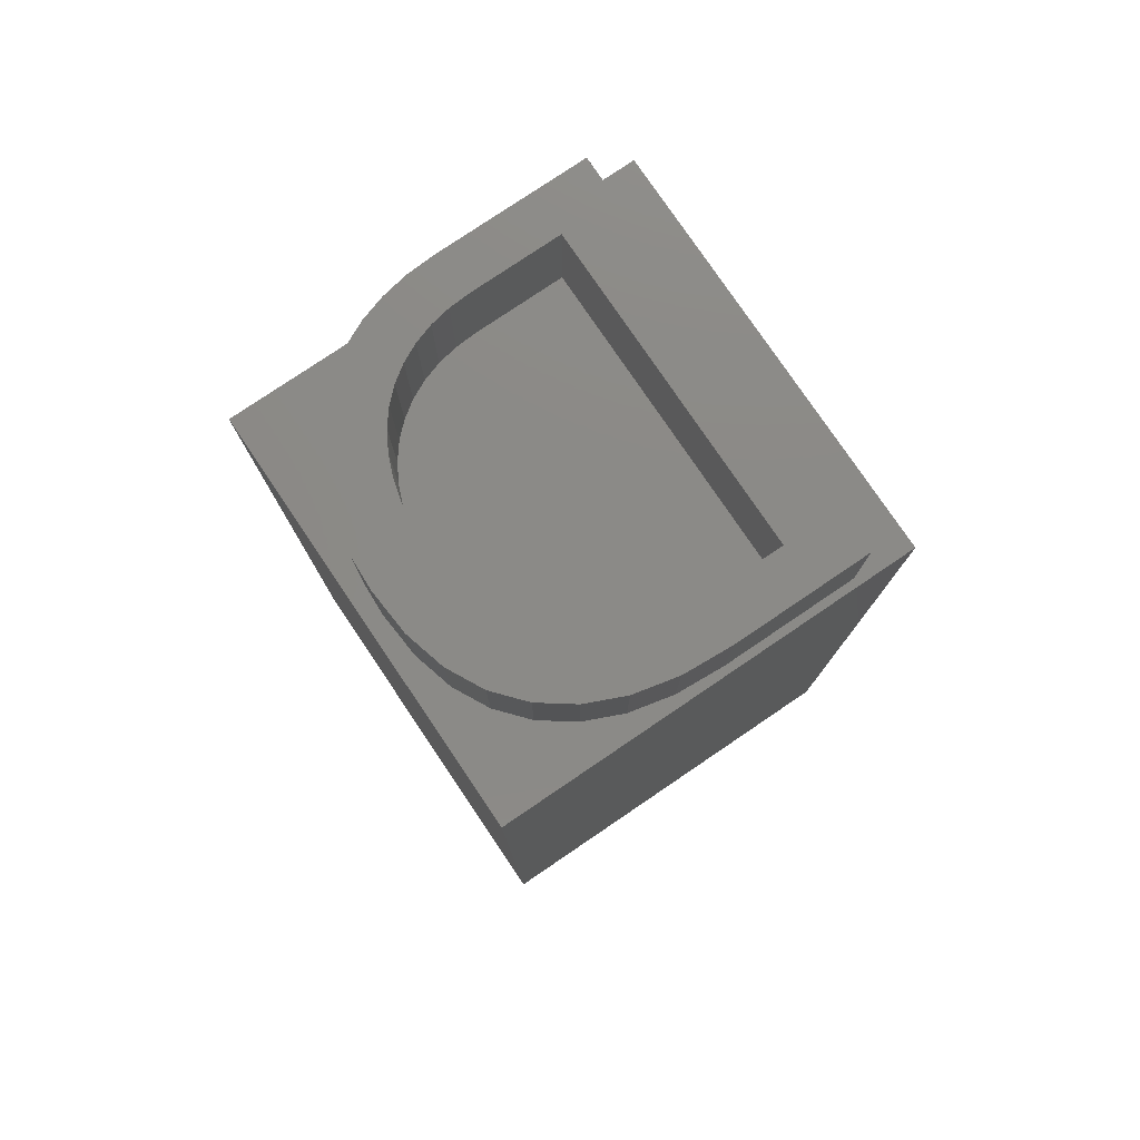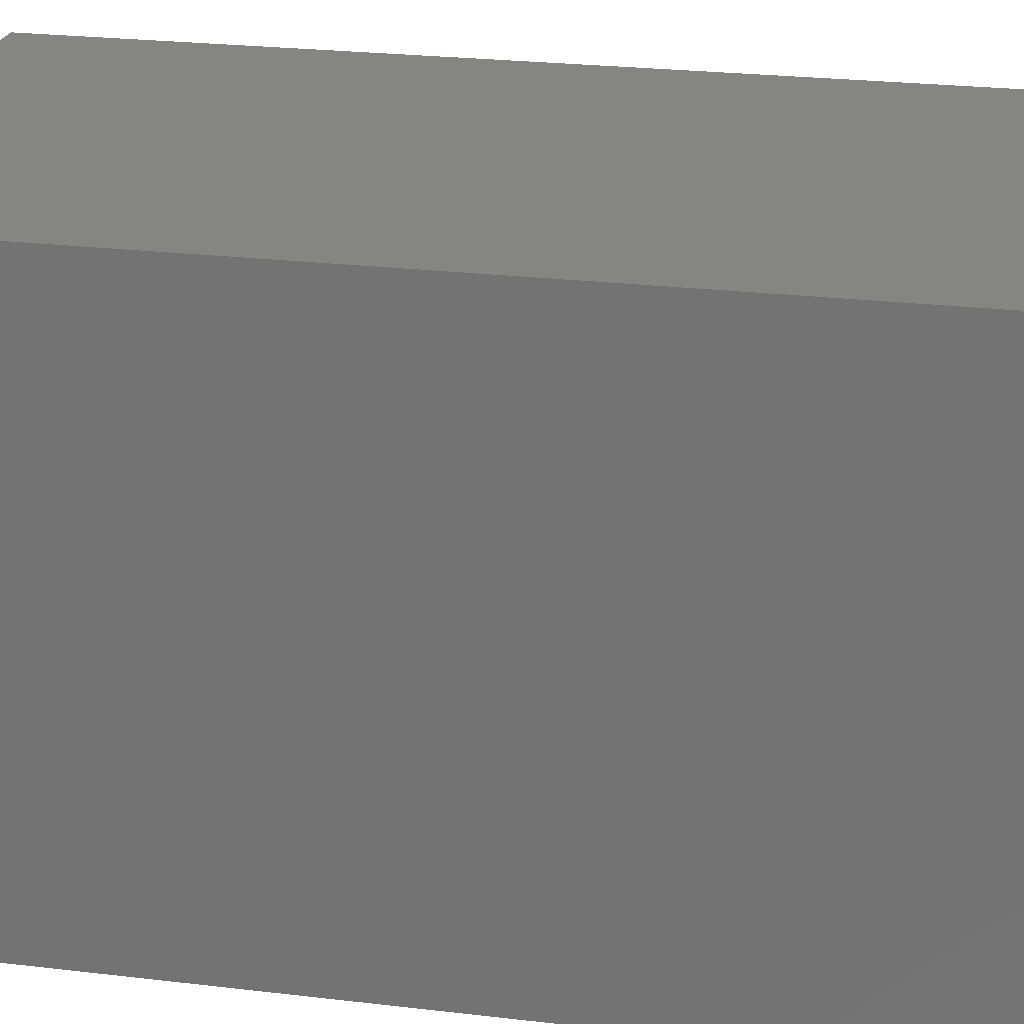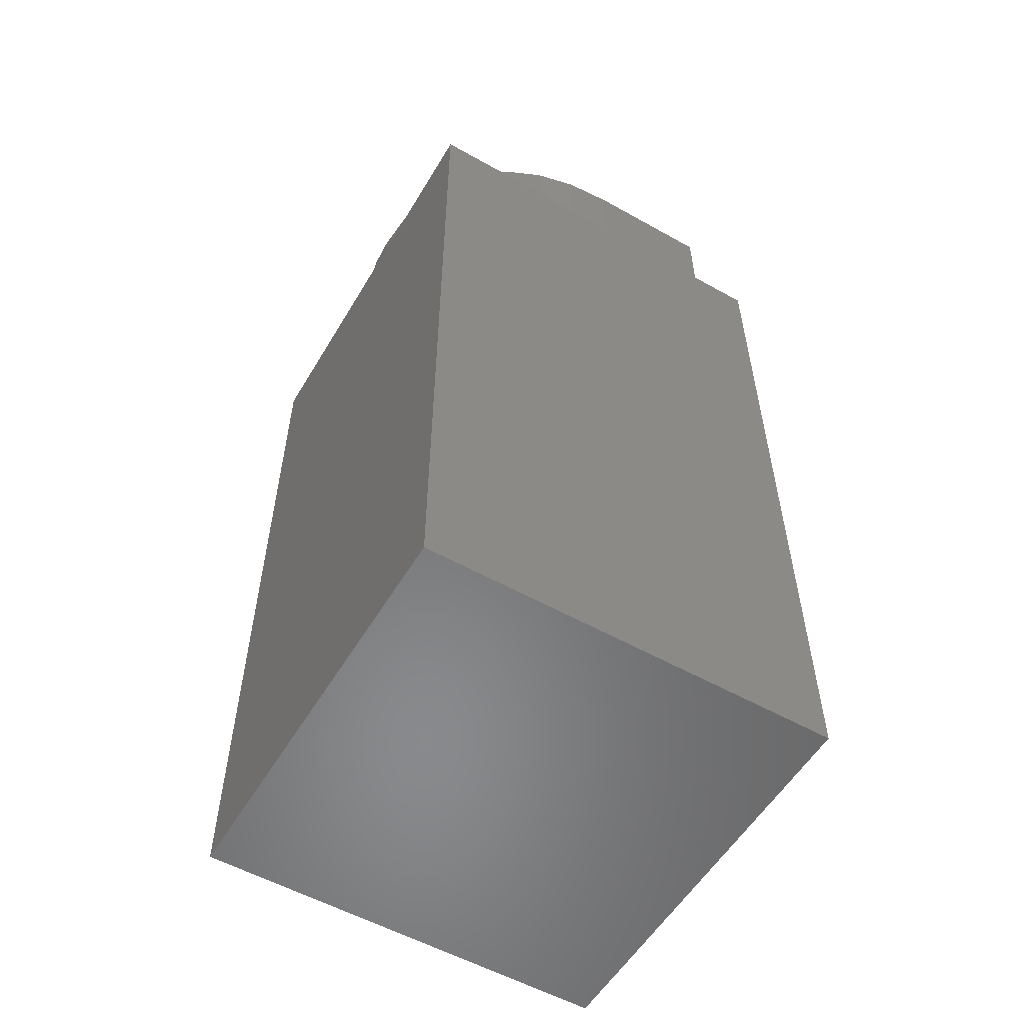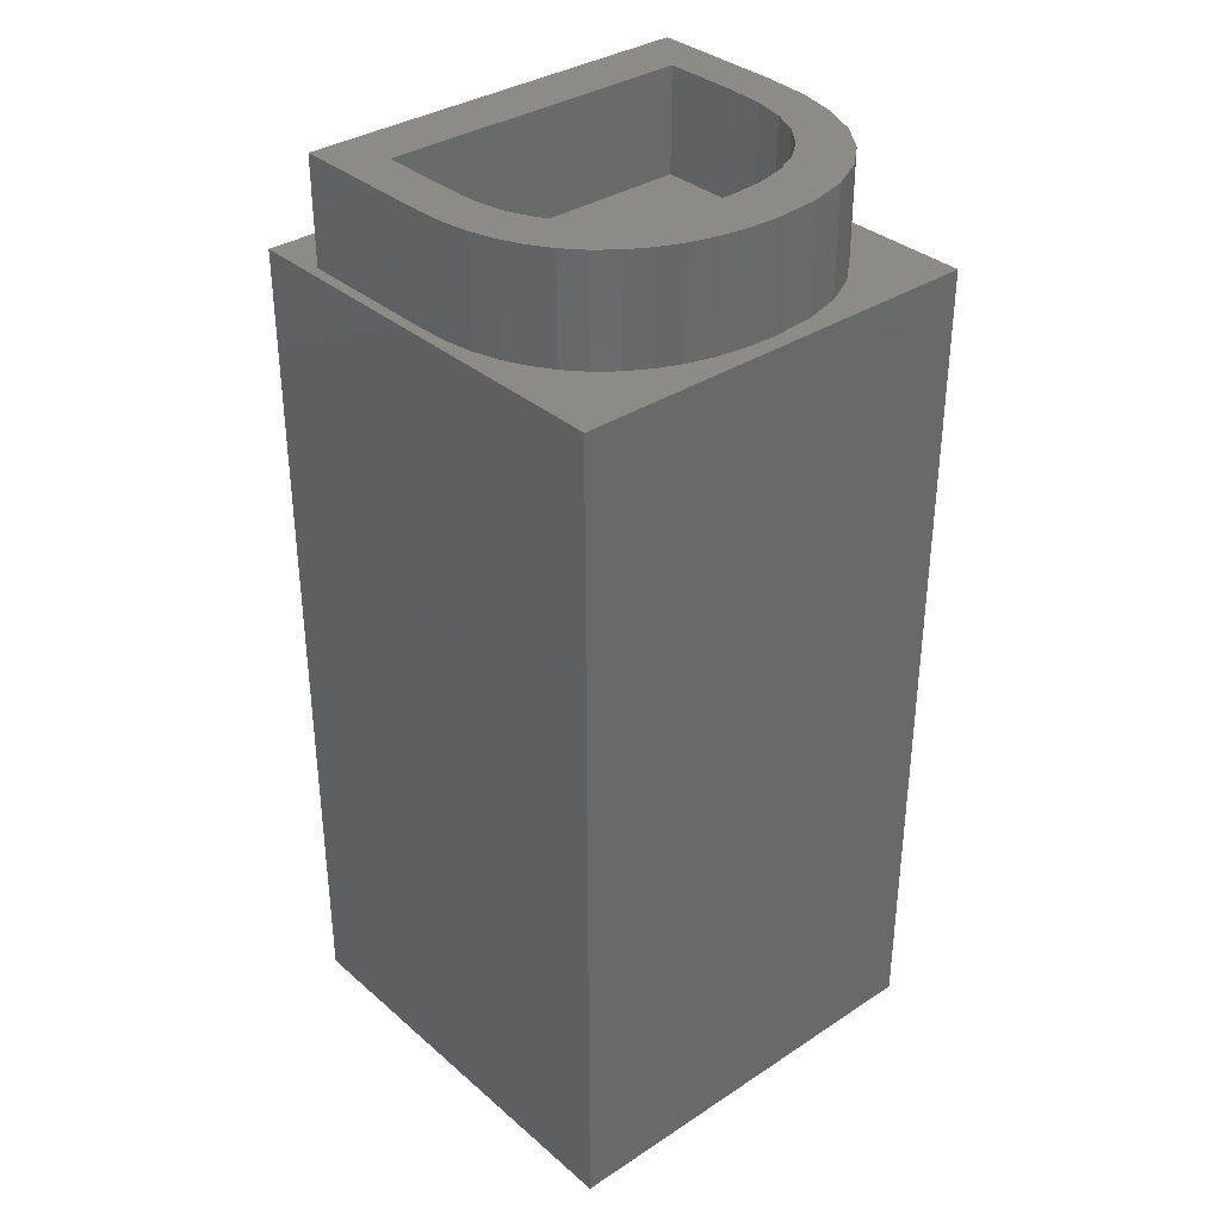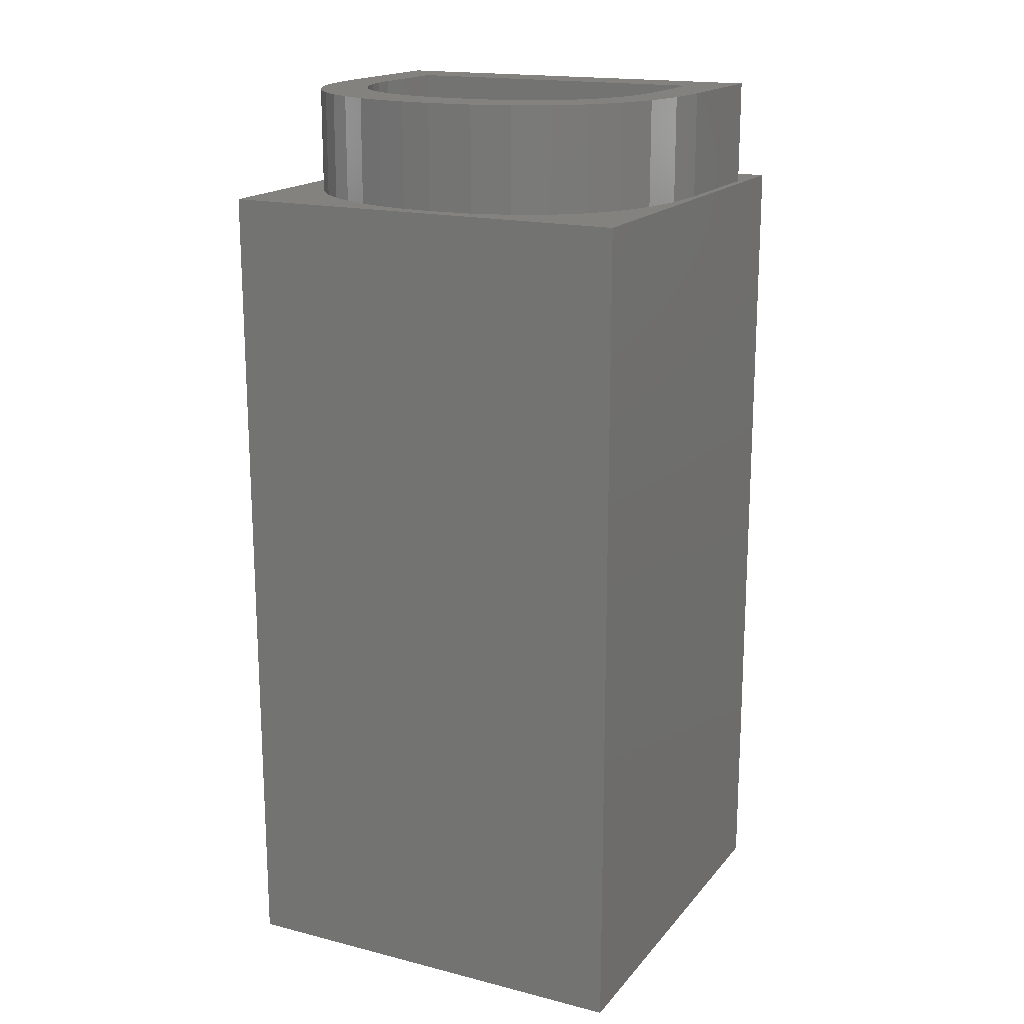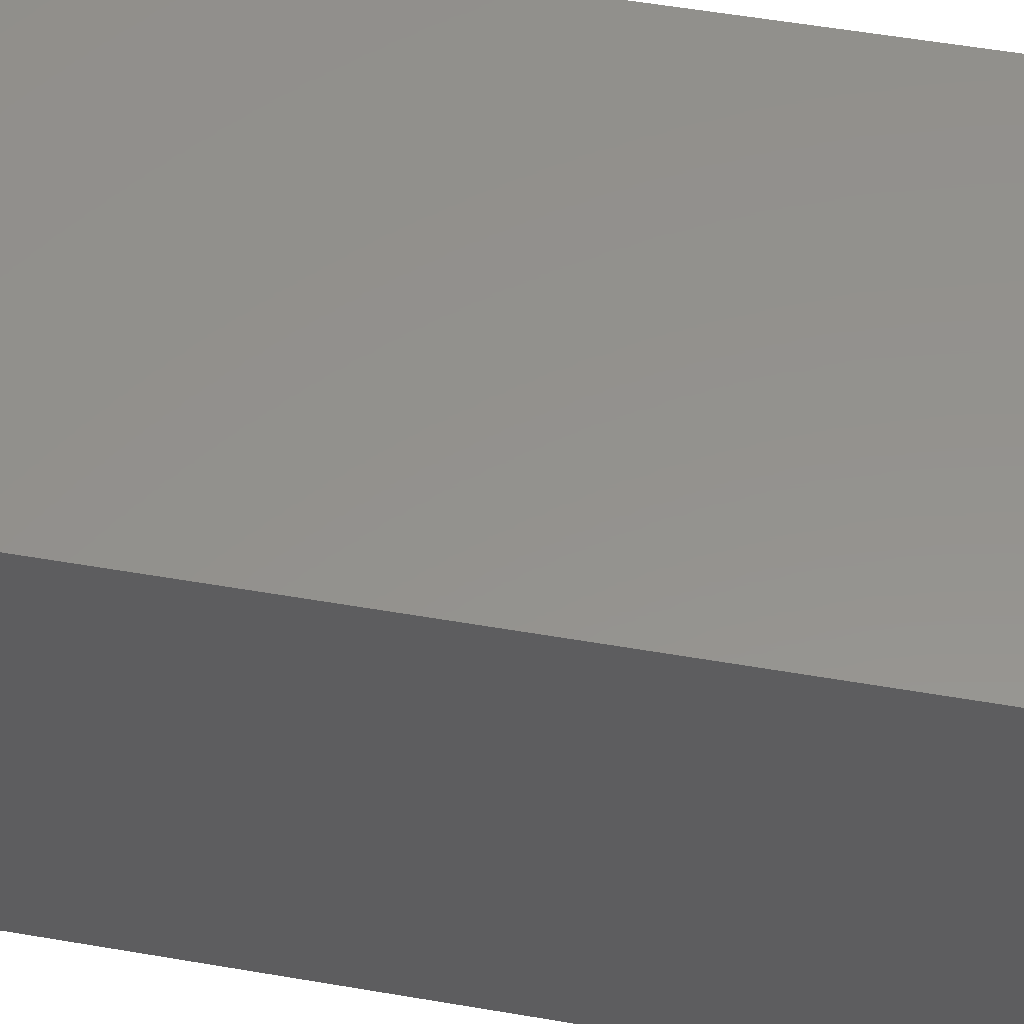
<metadata>
{"format":"stl","ext":"stl","renderer":"f3d","projection":"perspective","resolution":1024,"background":"white","views":[{"elev":78.4,"azim":145.9,"up":"+Z"},{"elev":21.2,"azim":102.7,"up":"+Y"},{"elev":-55.6,"azim":149.5,"up":"+Z"},{"elev":34.7,"azim":48.8,"up":"+Z"},{"elev":17.5,"azim":116.5,"up":"+Z"},{"elev":55.8,"azim":100.2,"up":"+Y"}]}
</metadata>
<code>
# stl→obj: 100 verts, 196 faces
v 20 0 40
v 20 20 0
v 20 20 40
v 20 0 0
v 10.78 17.44 40
v 16.63 10.27 40
v 16.5 11.94 40
v 9.044 17.56 40
v 16.57 9.122 40
v 9.628 2.575 40
v 12.3 17.09 40
v 16.14 13.4 40
v 15.53 14.65 40
v 16.41 8.057 40
v 10.65 2.633 40
v 16.15 7.071 40
v 13.6 16.51 40
v 14.68 15.69 40
v 15.77 6.162 40
v 11.6 2.806 40
v 15.3 5.343 40
v 14.73 4.627 40
v 14.07 4.012 40
v 13.32 3.499 40
v 12.49 3.095 40
v 5.369 2.575 40
v 5.369 17.56 40
v 19.23 10.27 40
v 19.07 12.38 40
v 18.57 14.25 40
v 17.75 15.85 40
v 16.59 17.2 40
v 15.13 18.26 40
v 13.4 19.03 40
v 11.39 19.48 40
v 9.099 19.64 40
v 0 20 40
v 2.779 19.64 40
v 2.779 0.5 40
v 19.16 8.831 40
v 18.94 7.489 40
v 18.58 6.24 40
v 18.08 5.083 40
v 17.44 4.038 40
v 16.68 3.123 40
v 15.81 2.337 40
v 14.81 1.681 40
v 13.71 1.164 40
v 12.53 0.7952 40
v 11.27 0.5738 40
v 9.926 0.5 40
v 0 0 40
v 0 0 0
v 0 20 0
v 16.5 11.94 45
v 19.23 10.27 45
v 19.07 12.38 45
v 16.57 9.122 45
v 16.63 10.27 45
v 19.16 8.831 45
v 18.57 14.25 45
v 16.41 8.057 45
v 16.14 13.4 45
v 17.75 15.85 45
v 18.94 7.489 45
v 18.58 6.24 45
v 16.15 7.071 45
v 15.53 14.65 45
v 16.59 17.2 45
v 14.68 15.69 45
v 15.13 18.26 45
v 13.6 16.51 45
v 13.4 19.03 45
v 12.3 17.09 45
v 11.39 19.48 45
v 10.78 17.44 45
v 9.099 19.64 45
v 9.044 17.56 45
v 5.369 17.56 45
v 2.779 19.64 45
v 5.369 2.575 45
v 18.08 5.083 45
v 15.77 6.162 45
v 17.44 4.038 45
v 15.3 5.343 45
v 16.68 3.123 45
v 14.73 4.627 45
v 15.81 2.337 45
v 14.07 4.012 45
v 14.81 1.681 45
v 13.32 3.499 45
v 13.71 1.164 45
v 12.49 3.095 45
v 12.53 0.7952 45
v 11.6 2.806 45
v 11.27 0.5738 45
v 10.65 2.633 45
v 9.926 0.5 45
v 9.628 2.575 45
v 2.779 0.5 45
f 1 2 3
f 2 1 4
f 5 6 7
f 6 8 9
f 10 9 8
f 11 7 12
f 6 5 8
f 11 12 13
f 9 10 14
f 15 16 10
f 17 13 18
f 16 15 19
f 13 17 11
f 7 11 5
f 20 19 15
f 21 20 22
f 22 20 23
f 24 20 25
f 23 20 24
f 19 20 21
f 14 10 16
f 26 8 27
f 8 26 10
f 3 28 1
f 3 29 28
f 3 30 29
f 3 31 30
f 3 32 31
f 3 33 32
f 3 34 33
f 3 35 34
f 3 36 35
f 37 36 3
f 38 37 39
f 36 37 38
f 40 1 28
f 41 1 40
f 42 1 41
f 43 1 42
f 44 1 43
f 45 1 44
f 46 1 45
f 47 1 46
f 48 1 47
f 49 1 48
f 50 1 49
f 51 1 50
f 52 51 39
f 51 52 1
f 52 39 37
f 53 2 4
f 2 53 54
f 53 37 54
f 37 53 52
f 2 37 3
f 37 2 54
f 53 1 52
f 1 53 4
f 55 56 57
f 58 56 59
f 56 58 60
f 55 57 61
f 62 60 58
f 63 61 64
f 60 62 65
f 65 62 66
f 67 66 62
f 68 64 69
f 56 55 59
f 61 63 55
f 64 68 63
f 70 69 71
f 69 70 68
f 71 72 70
f 73 72 71
f 73 74 72
f 75 74 73
f 75 76 74
f 77 76 75
f 77 78 76
f 77 79 78
f 79 80 81
f 80 79 77
f 66 67 82
f 83 82 67
f 82 83 84
f 85 84 83
f 84 85 86
f 87 86 85
f 86 87 88
f 89 88 87
f 88 89 90
f 91 90 89
f 90 91 92
f 93 92 91
f 92 93 94
f 95 94 93
f 95 96 94
f 97 96 95
f 97 98 96
f 99 98 97
f 81 98 99
f 81 100 98
f 100 81 80
f 50 94 96
f 94 50 49
f 49 92 94
f 92 49 48
f 48 90 92
f 90 48 47
f 47 88 90
f 88 47 46
f 46 86 88
f 86 46 45
f 86 44 84
f 44 86 45
f 84 43 82
f 43 84 44
f 82 42 66
f 42 82 43
f 66 41 65
f 41 66 42
f 65 40 60
f 40 65 41
f 60 28 56
f 28 60 40
f 56 29 57
f 29 56 28
f 57 30 61
f 30 57 29
f 61 31 64
f 31 61 30
f 64 32 69
f 32 64 31
f 32 71 69
f 71 32 33
f 33 73 71
f 73 33 34
f 34 75 73
f 75 34 35
f 35 77 75
f 77 35 36
f 36 80 77
f 80 36 38
f 39 80 38
f 80 39 100
f 39 98 100
f 98 39 51
f 51 96 98
f 96 51 50
f 81 27 79
f 27 81 26
f 27 78 79
f 78 27 8
f 8 76 78
f 76 8 5
f 5 74 76
f 74 5 11
f 11 72 74
f 72 11 17
f 17 70 72
f 70 17 18
f 13 70 18
f 70 13 68
f 12 68 13
f 68 12 63
f 7 63 12
f 63 7 55
f 6 55 7
f 55 6 59
f 9 59 6
f 59 9 58
f 14 58 9
f 58 14 62
f 16 62 14
f 62 16 67
f 19 67 16
f 67 19 83
f 21 83 19
f 83 21 85
f 22 85 21
f 85 22 87
f 22 89 87
f 89 22 23
f 23 91 89
f 91 23 24
f 24 93 91
f 93 24 25
f 25 95 93
f 95 25 20
f 20 97 95
f 97 20 15
f 15 99 97
f 99 15 10
f 10 81 99
f 81 10 26

</code>
